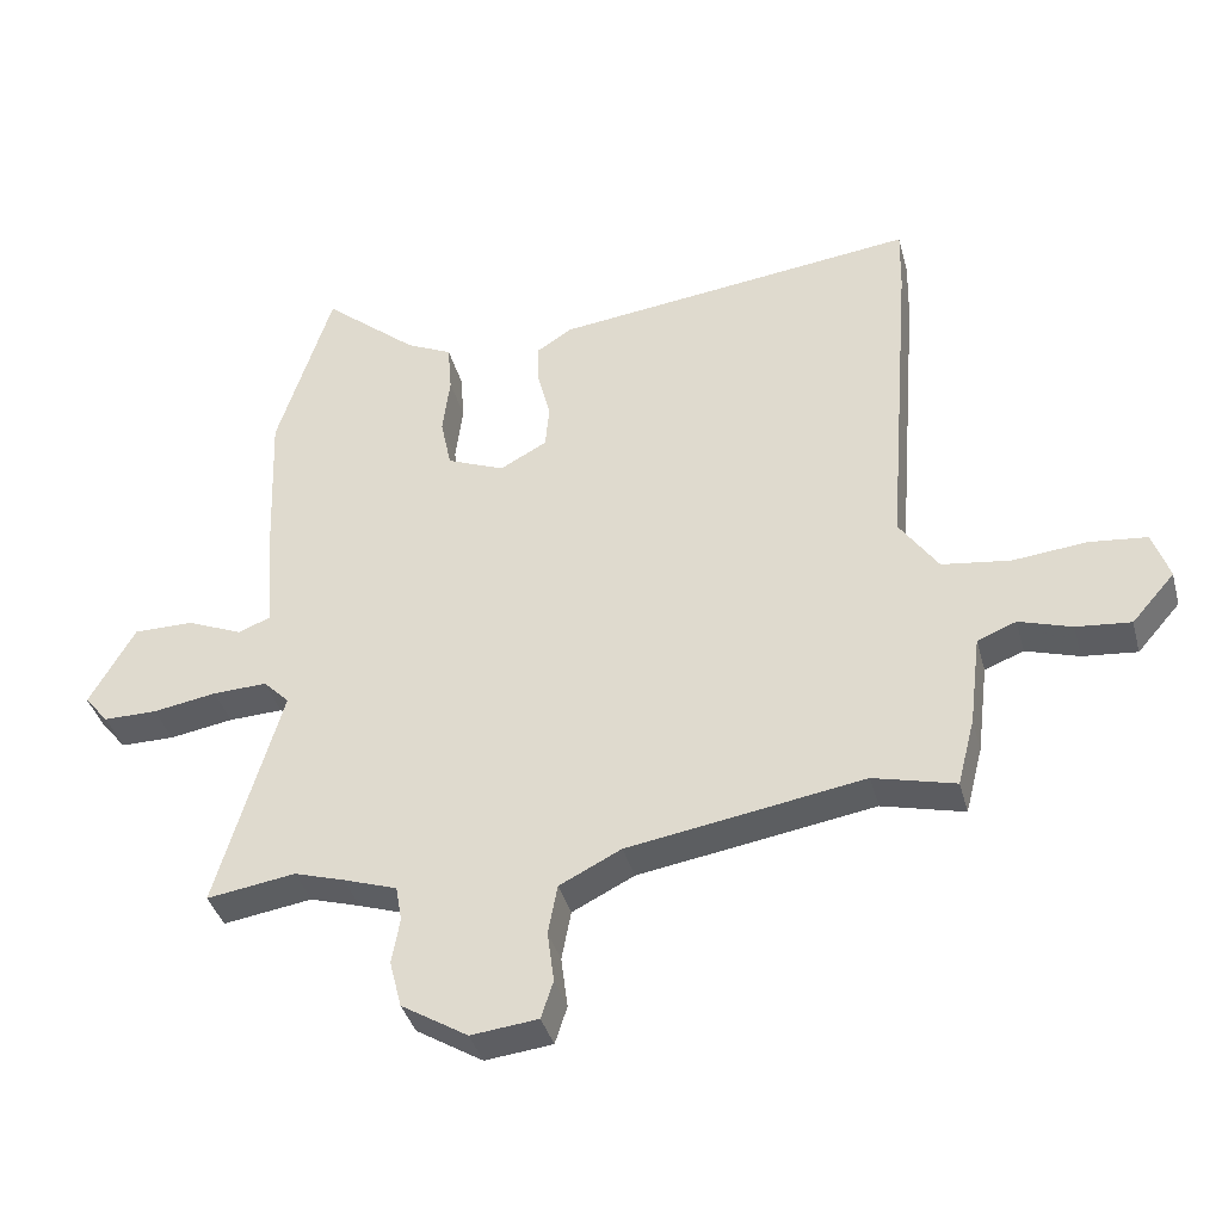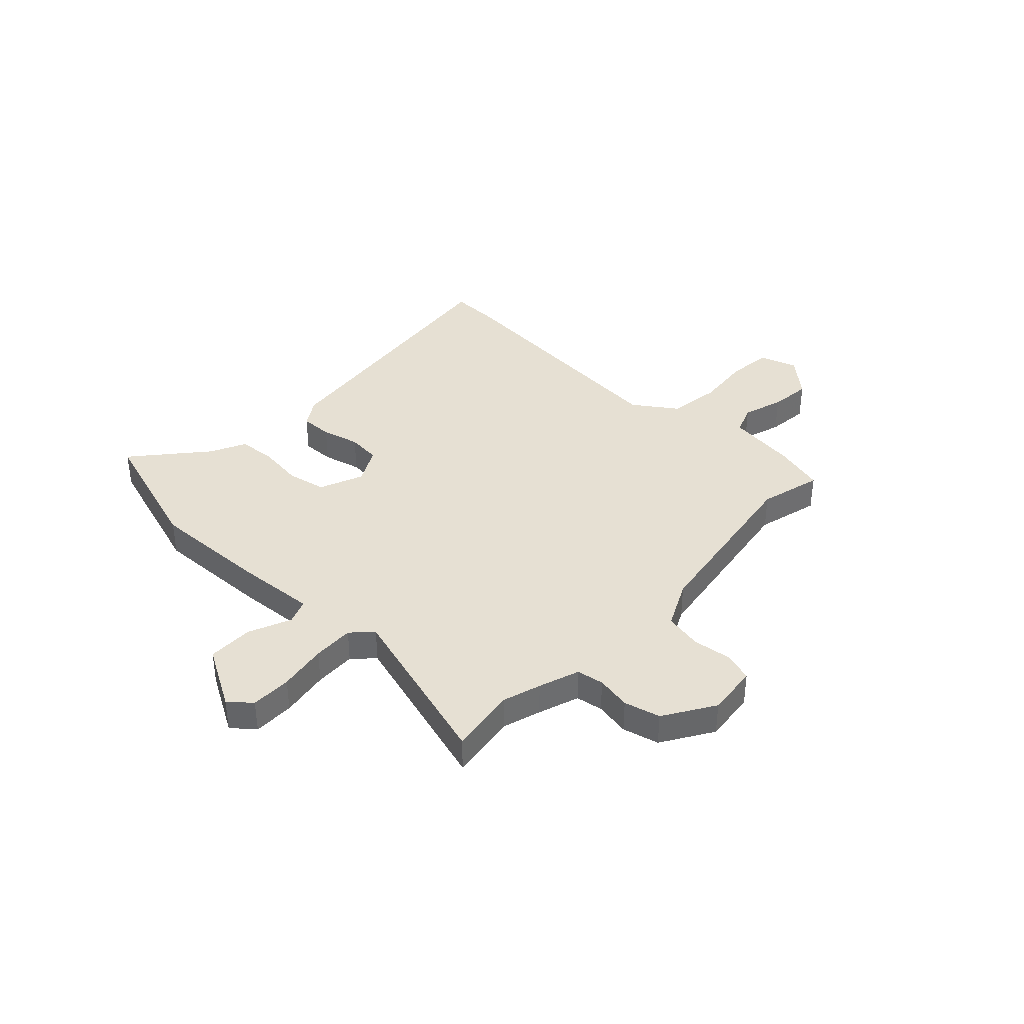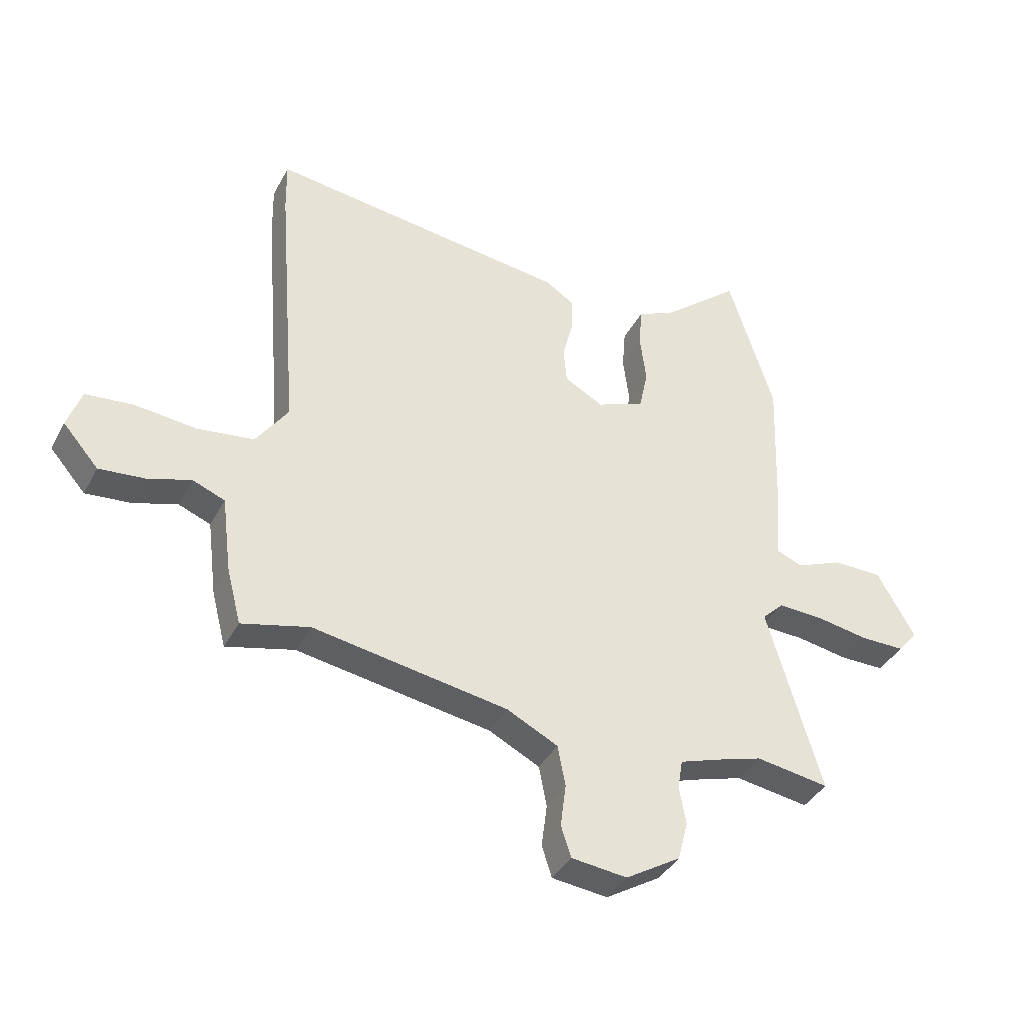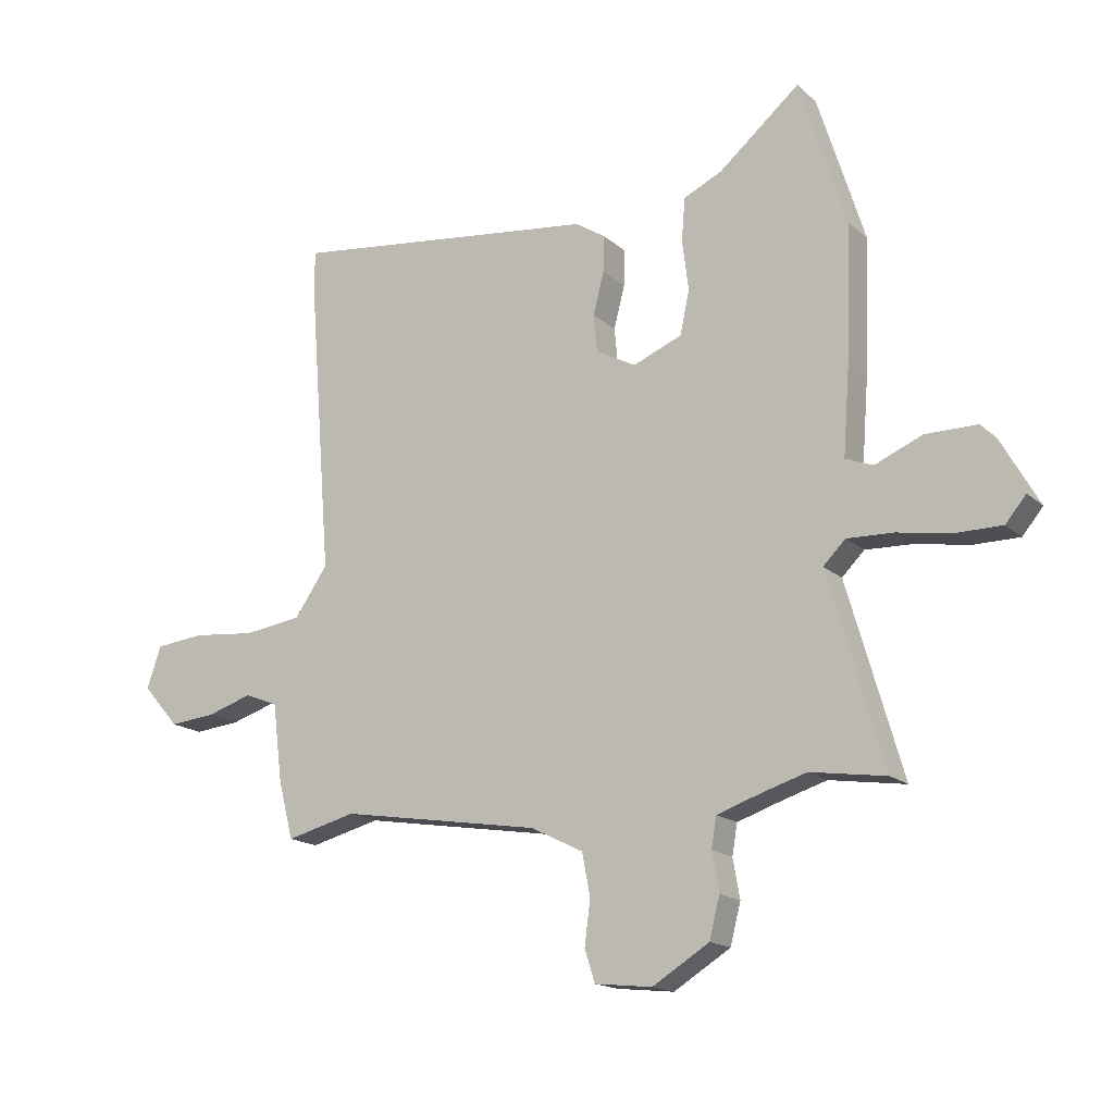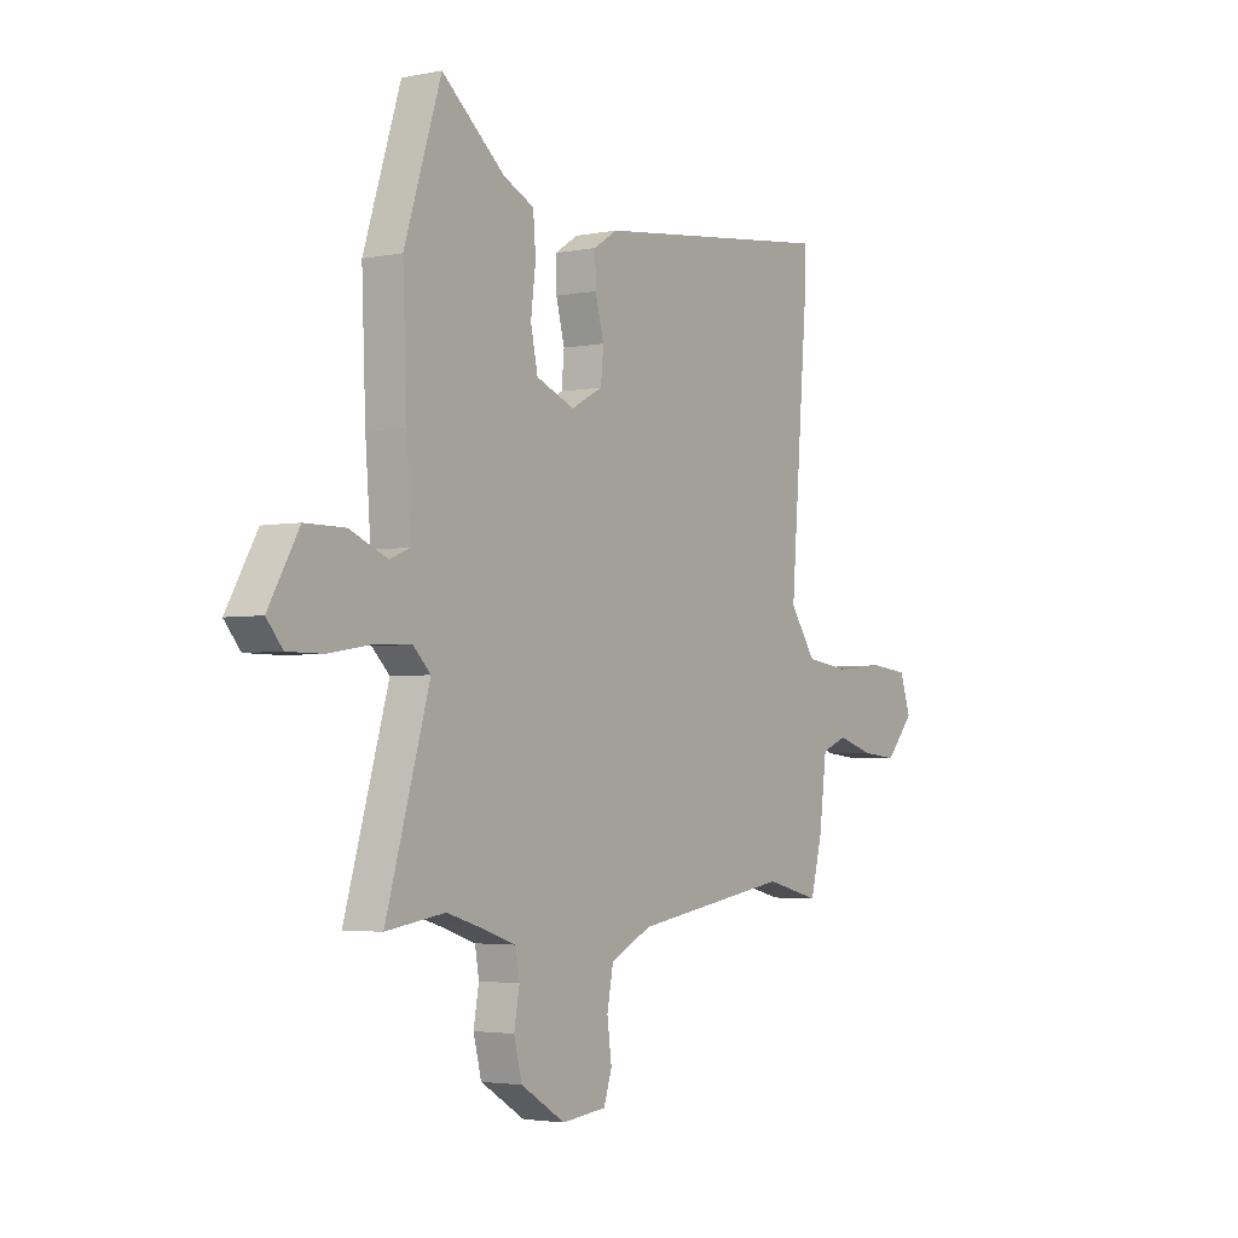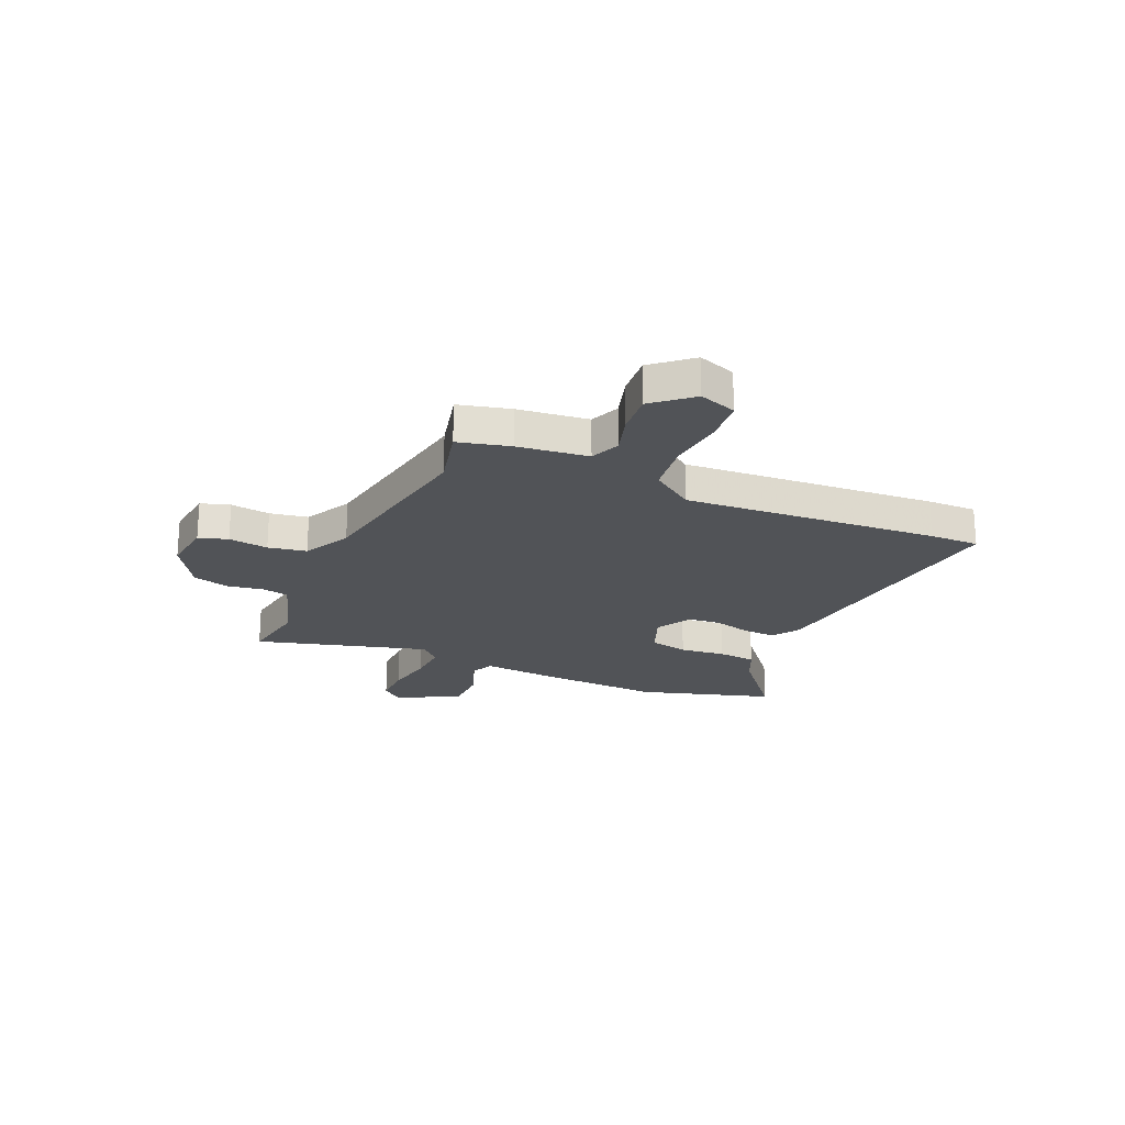
<metadata>
{"format":"obj","ext":"obj","renderer":"f3d","projection":"perspective","resolution":1024,"background":"white","views":[{"elev":-38.5,"azim":-165.3,"up":"+Z"},{"elev":38.4,"azim":133.6,"up":"+Y"},{"elev":-38.9,"azim":-25.6,"up":"+Z"},{"elev":-16.5,"azim":30.7,"up":"+Z"},{"elev":-3.3,"azim":124.4,"up":"+Z"},{"elev":-21.9,"azim":-114.3,"up":"+Y"}]}
</metadata>
<code>
v -0.394 0.07 -0.473
v -0.516 0.07 -0.504
v -0.542 0.07 -0.403
v -0.559 0.07 -0.267
v -0.617 0.07 -0.244
v -0.696 0.07 -0.269
v -0.777 0.07 -0.277
v -0.841 0.07 -0.204
v -0.816 0.07 -0.131
v -0.73 0.07 -0.122
v -0.62 0.07 -0.133
v -0.518 0.07 -0.119
v -0.46 0.07 -0.035
v -0.499 0.07 0.459
v -0.501 0.07 0.555
v 0.042 0.07 0.489
v 0.095 0.07 0.455
v 0.093 0.07 0.392
v 0.074 0.07 0.318
v 0.08 0.07 0.253
v 0.15 0.07 0.215
v 0.236 0.07 0.25
v 0.252 0.07 0.326
v 0.241 0.07 0.415
v 0.247 0.07 0.489
v 0.315 0.07 0.521
v 0.456 0.07 0.64
v 0.538 0.07 0.379
v 0.529 0.07 0.148
v 0.517 0.07 -0.009
v 0.565 0.07 -0.028
v 0.648 0.07 0.007
v 0.738 0.07 0.007
v 0.806 0.07 -0.113
v 0.77 0.07 -0.156
v 0.69 0.07 -0.156
v 0.595 0.07 -0.14
v 0.514 0.07 -0.137
v 0.475 0.07 -0.176
v 0.572 0.07 -0.511
v 0.44 0.07 -0.491
v 0.365 0.07 -0.514
v 0.285 0.07 -0.541
v 0.276 0.07 -0.594
v 0.288 0.07 -0.662
v 0.27 0.07 -0.733
v 0.171 0.07 -0.794
v 0.071 0.07 -0.783
v 0.053 0.07 -0.727
v 0.063 0.07 -0.65
v 0.049 0.07 -0.576
v -0.043 0.07 -0.53
v -0.394 0 -0.473
v -0.516 0 -0.504
v -0.542 0 -0.403
v -0.559 0 -0.267
v -0.617 0 -0.244
v -0.696 0 -0.269
v -0.777 0 -0.277
v -0.841 0 -0.204
v -0.816 0 -0.131
v -0.73 0 -0.122
v -0.62 0 -0.133
v -0.518 0 -0.119
v -0.46 0 -0.035
v -0.499 0 0.459
v -0.501 0 0.555
v 0.042 0 0.489
v 0.095 0 0.455
v 0.093 0 0.392
v 0.074 0 0.318
v 0.08 0 0.253
v 0.15 0 0.215
v 0.236 0 0.25
v 0.252 0 0.326
v 0.241 0 0.415
v 0.247 0 0.489
v 0.315 0 0.521
v 0.456 0 0.64
v 0.538 0 0.379
v 0.529 0 0.148
v 0.517 0 -0.009
v 0.565 0 -0.028
v 0.648 0 0.007
v 0.738 0 0.007
v 0.806 0 -0.113
v 0.77 0 -0.156
v 0.69 0 -0.156
v 0.595 0 -0.14
v 0.514 0 -0.137
v 0.475 0 -0.176
v 0.572 0 -0.511
v 0.44 0 -0.491
v 0.365 0 -0.514
v 0.285 0 -0.541
v 0.276 0 -0.594
v 0.288 0 -0.662
v 0.27 0 -0.733
v 0.171 0 -0.794
v 0.071 0 -0.783
v 0.053 0 -0.727
v 0.063 0 -0.65
v 0.049 0 -0.576
v -0.043 0 -0.53
f 48 49 50
f 47 48 50
f 46 47 50
f 45 46 50
f 44 45 50
f 43 44 50 51
f 42 43 51 52
f 39 40 41
f 42 52 1
f 41 42 1
f 39 41 1
f 35 36 37
f 34 35 37
f 33 34 37
f 32 33 37
f 31 32 37
f 30 31 37 38
f 28 29 30
f 27 28 30
f 26 27 30
f 30 38 39
f 26 30 39
f 25 26 39
f 24 25 39
f 23 24 39
f 17 18 19
f 16 17 19
f 15 16 19
f 14 15 19
f 13 14 19
f 12 13 19 20
f 9 10 11
f 8 9 11
f 7 8 11
f 6 7 11
f 5 6 11
f 4 5 11 12
f 12 20 21
f 4 12 21
f 3 4 21
f 3 21 22
f 2 3 22
f 1 2 22
f 39 1 22
f 22 23 39
f 102 101 100
f 102 100 99
f 102 99 98
f 102 98 97
f 102 97 96
f 103 102 96 95
f 104 103 95 94
f 93 92 91
f 53 104 94
f 53 94 93
f 53 93 91
f 89 88 87
f 89 87 86
f 89 86 85
f 89 85 84
f 89 84 83
f 90 89 83 82
f 82 81 80
f 82 80 79
f 82 79 78
f 91 90 82
f 91 82 78
f 91 78 77
f 91 77 76
f 91 76 75
f 71 70 69
f 71 69 68
f 71 68 67
f 71 67 66
f 71 66 65
f 72 71 65 64
f 63 62 61
f 63 61 60
f 63 60 59
f 63 59 58
f 63 58 57
f 64 63 57 56
f 73 72 64
f 73 64 56
f 73 56 55
f 74 73 55
f 74 55 54
f 74 54 53
f 74 53 91
f 91 75 74
f 1 53 54 2
f 2 54 55 3
f 3 55 56 4
f 4 56 57 5
f 5 57 58 6
f 6 58 59 7
f 7 59 60 8
f 8 60 61 9
f 9 61 62 10
f 10 62 63 11
f 11 63 64 12
f 12 64 65 13
f 13 65 66 14
f 14 66 67 15
f 15 67 68 16
f 16 68 69 17
f 17 69 70 18
f 18 70 71 19
f 19 71 72 20
f 20 72 73 21
f 21 73 74 22
f 22 74 75 23
f 23 75 76 24
f 24 76 77 25
f 25 77 78 26
f 26 78 79 27
f 27 79 80 28
f 28 80 81 29
f 29 81 82 30
f 30 82 83 31
f 31 83 84 32
f 32 84 85 33
f 33 85 86 34
f 34 86 87 35
f 35 87 88 36
f 36 88 89 37
f 37 89 90 38
f 38 90 91 39
f 39 91 92 40
f 40 92 93 41
f 41 93 94 42
f 42 94 95 43
f 43 95 96 44
f 44 96 97 45
f 45 97 98 46
f 46 98 99 47
f 47 99 100 48
f 48 100 101 49
f 49 101 102 50
f 50 102 103 51
f 51 103 104 52
f 52 104 53 1

</code>
